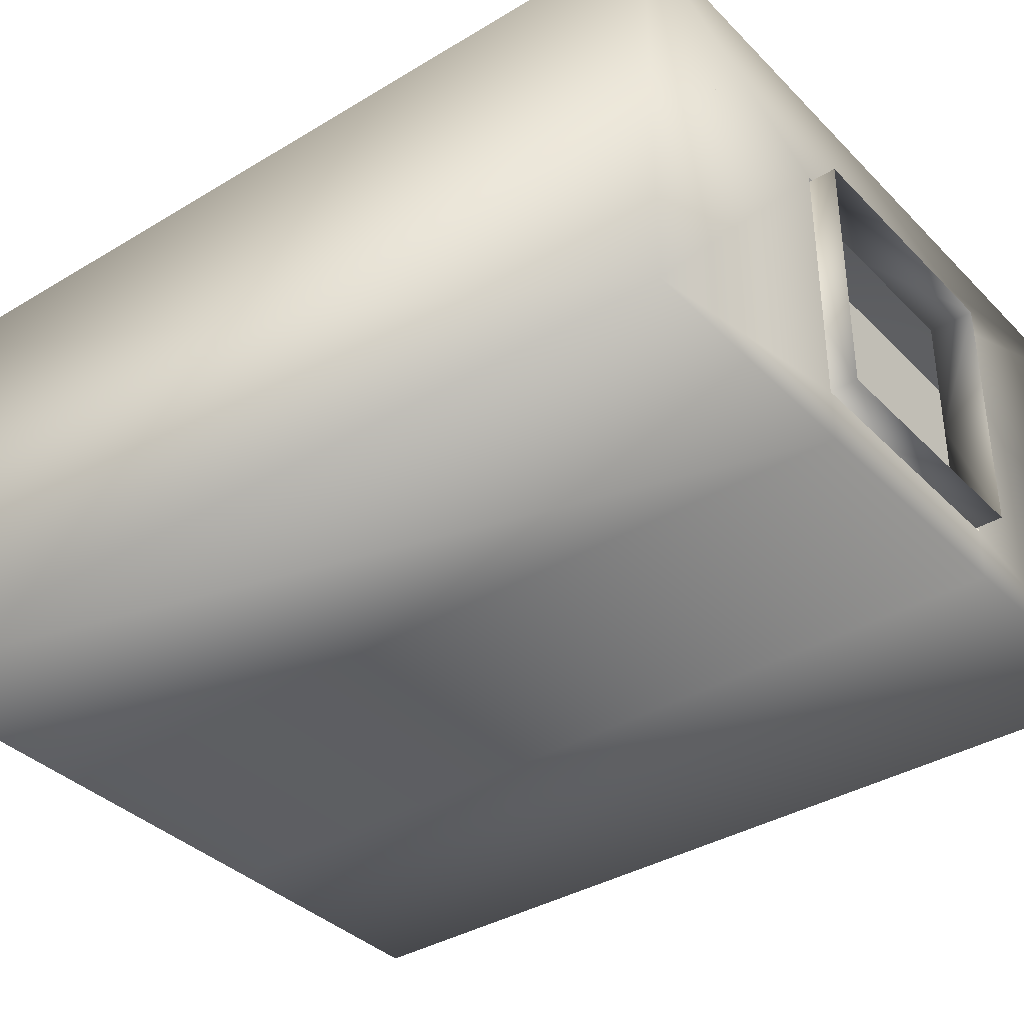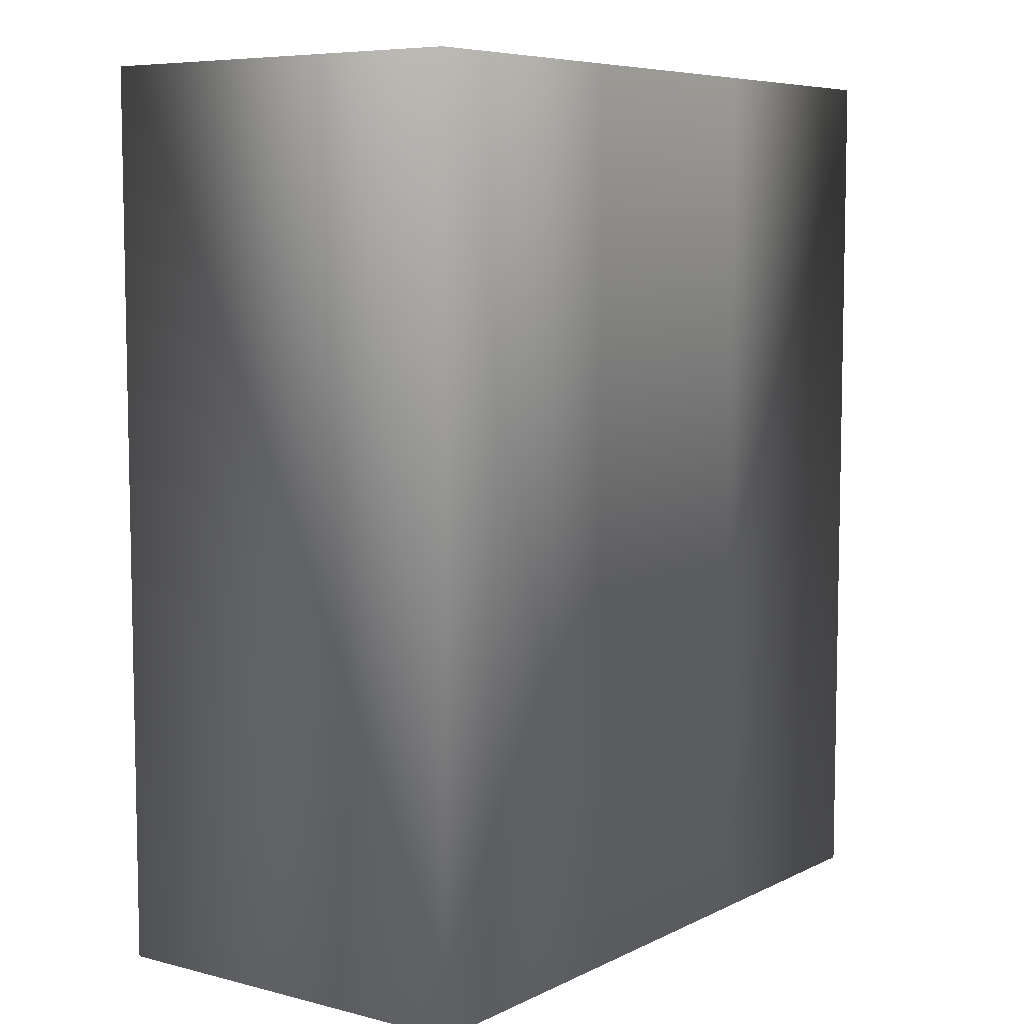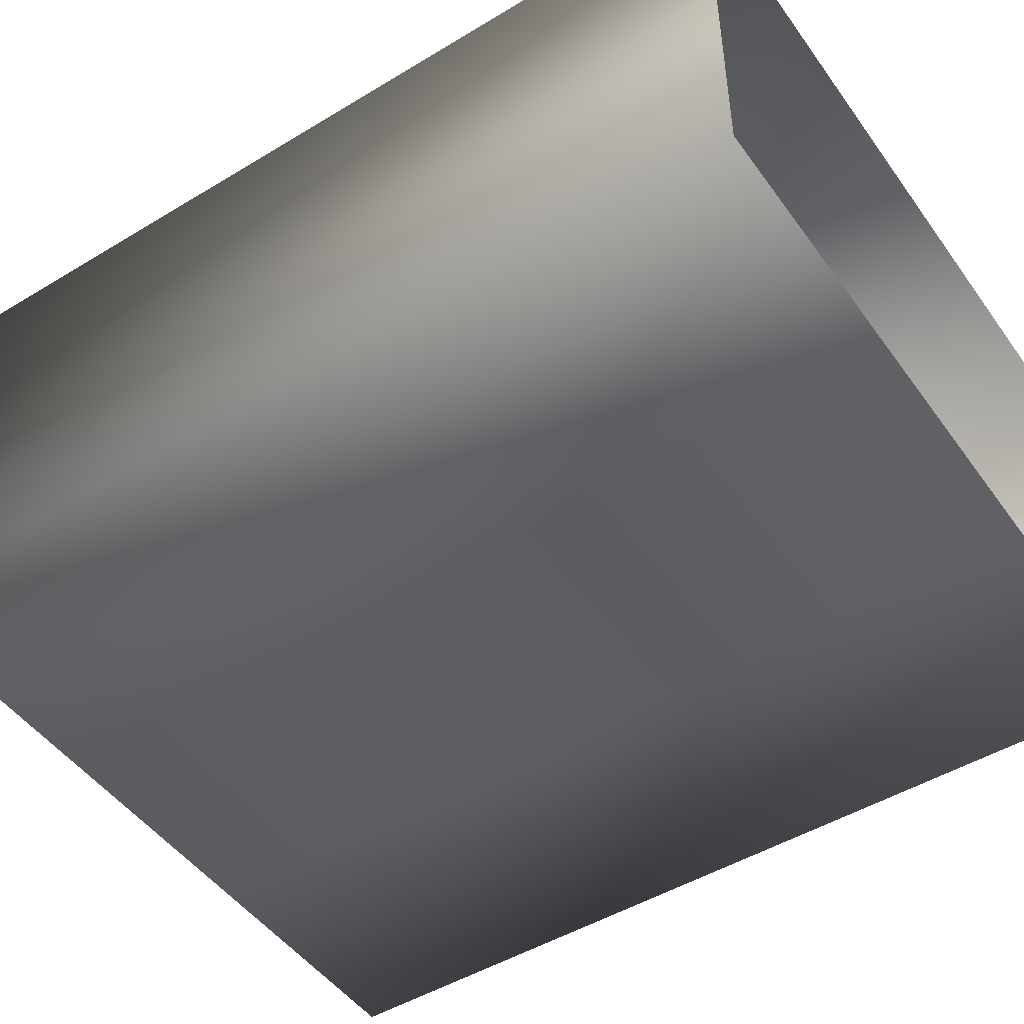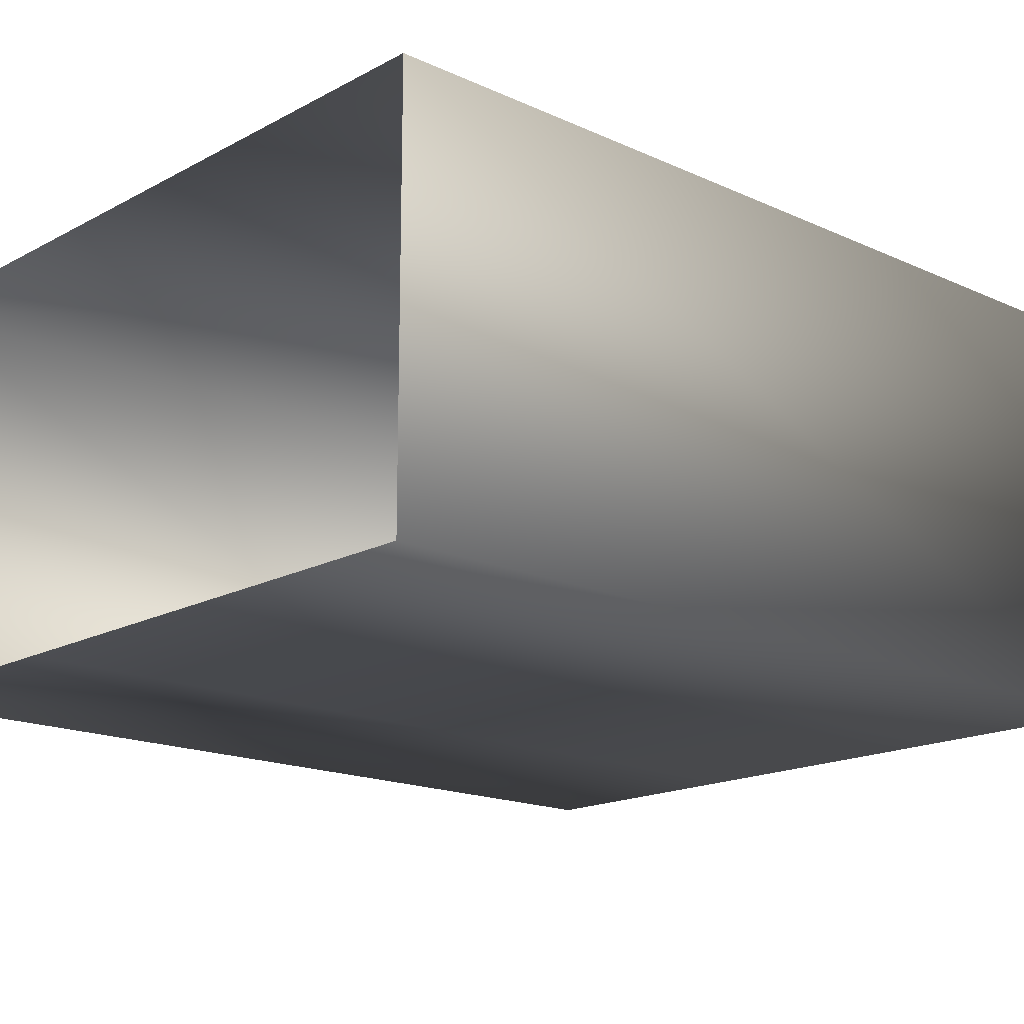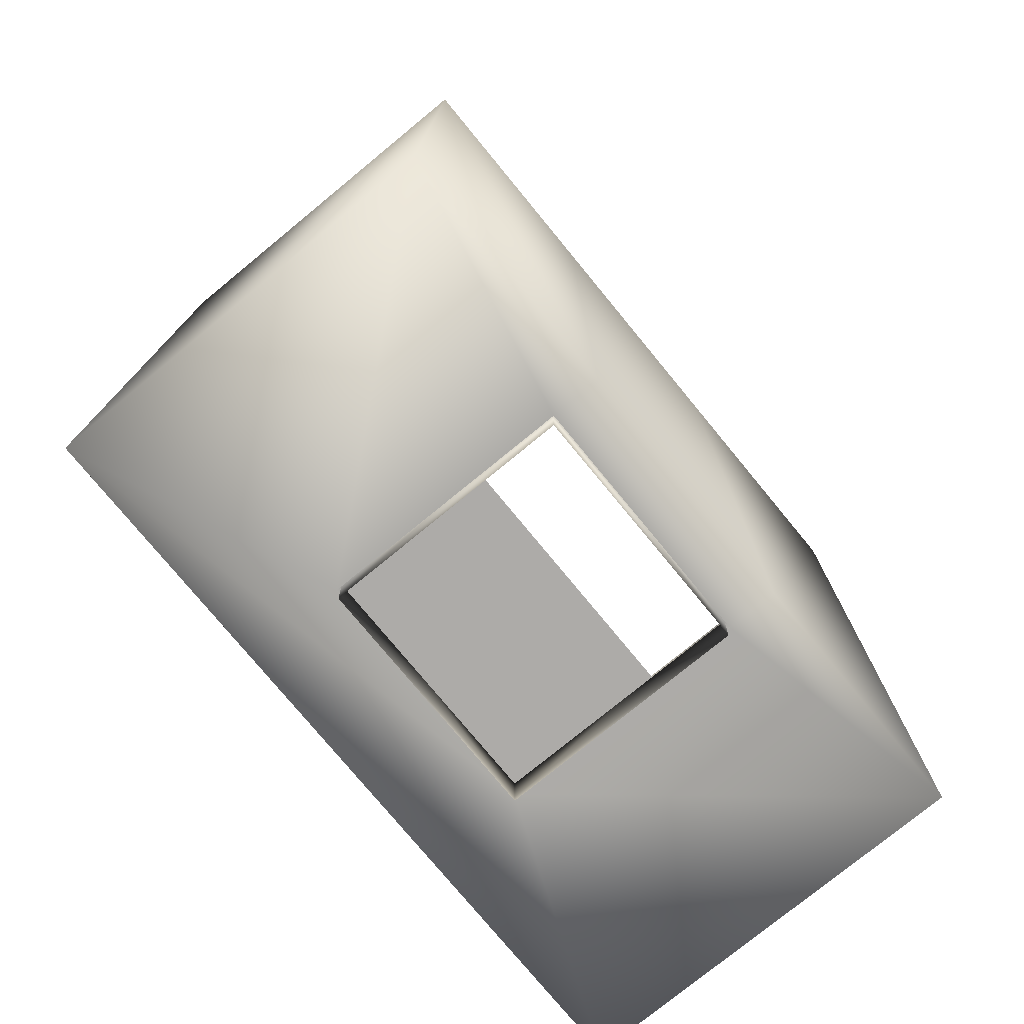
<metadata>
{"format":"obj","ext":"obj","renderer":"f3d","projection":"perspective","resolution":1024,"background":"white","views":[{"elev":-36.8,"azim":128.1,"up":"+Y"},{"elev":7.1,"azim":-53.7,"up":"+Z"},{"elev":-48.4,"azim":-55.9,"up":"+Y"},{"elev":-16.8,"azim":47.3,"up":"+Y"},{"elev":-76.5,"azim":-50.6,"up":"+Z"}]}
</metadata>
<code>
o world_root-node
v 0.1875 0.3 -0.575
v 0.375 0.3 -0.575
v 0.1875 0.8 -0.575
v 0.375 0.8 -0.575
v -0.375 0.8 -0.575
v -0.375 0.3 -0.575
v -0.1875 0.8 -0.575
v -0.1875 0.3 -0.575
v 0.375 0.3 -0.575
v 0.5625 0.3 -0.575
v 0.375 0.8 -0.575
v 0.5625 0.8 -0.575
v 0.5625 0.3 -0.575
v 0.75 0.3 -0.575
v 0.5625 0.8 -0.575
v 0.75 0.8 -0.575
v -0.5625 0.8 -0.575
v -0.5625 0.3 -0.575
v -0.375 0.8 -0.575
v -0.375 0.3 -0.575
v -0.5625 0.3 -0.575
v -0.5625 0.8 -0.575
v -0.75 0.3 -0.575
v -0.75 0.8 -0.575
v 0.1875 0.8 -0.575
v 0 0.8 -0.575
v 0.1875 0.3 -0.575
v 0 0.3 -0.575
v -0.1875 0.3 -0.575
v -0.1875 0.8 -0.575
v 0.2581 0.6082 -0.7625
v 0.2451 0.595 -0.7625
v 0.2581 0.479 -0.7625
v 0.2451 0.3501 -0.7625
v 0.2581 0.3501 -0.7625
v 0.2581 0.2209 -0.7625
v 0.3237 0.2905 -0.7625
v 0.2988 0.231 -0.7625
v -0.2581 0.0918 -0.7625
v -0.2451 0.105 -0.7625
v -0.2581 0.2209 -0.7625
v -0.2451 0.3501 -0.7625
v -0.2581 0.3501 -0.7625
v -0.2581 0.479 -0.7625
v -0.3237 0.4094 -0.7625
v -0.3049 0.469 -0.7625
v -0.2976 0.05249 -0.7625
v -0.2678 0.04492 -0.7625
v -0.2581 0.0918 -0.7625
v -0.1785 0.05762 -0.7625
v -0.1291 0.0918 -0.7625
v -0.1189 0.05762 -0.7625
v -0.05957 0.04492 -0.7625
v 0.2976 0.6475 -0.7625
v 0.2678 0.655 -0.7625
v 0.2581 0.6082 -0.7625
v 0.1785 0.6426 -0.7625
v 0.1291 0.6082 -0.7625
v 0.1189 0.6418 -0.7625
v 0.05957 0.655 -0.7625
v -0.3237 0.1121 -0.7625
v -0.3049 0.1714 -0.7625
v -0.2988 0.231 -0.7625
v -0.3237 0.2905 -0.7625
v 0.3237 0.5879 -0.7625
v 0.3049 0.5286 -0.7625
v 0.2988 0.469 -0.7625
v 0.3237 0.4094 -0.7625
v -0.2451 0.105 -0.7625
v 0 0.105 -0.7625
v -0.2451 0.105 -0.8501
v 0.2451 0.105 -0.8501
v 0.2451 0.105 -0.7625
v 0.1291 0.0918 -0.7625
v 0.2581 0.0918 -0.7625
v 0.1785 0.05762 -0.7625
v 0.1189 0.05762 -0.7625
v 0 0.0918 -0.7625
v 0.05957 0.04492 -0.7625
v 0 0.03882 -0.7625
v -0.2451 0.595 -0.7625
v 0 0.595 -0.7625
v -0.1291 0.6082 -0.7625
v 0 0.6082 -0.7625
v -0.05957 0.655 -0.7625
v 0 0.6611 -0.7625
v -0.2451 0.595 -0.7625
v -0.2581 0.6082 -0.7625
v -0.3113 0.533 -0.7625
v -0.2451 0.105 -0.8501
v -0.2451 0.595 -0.8501
v 0.2451 0.595 -0.8501
v 0.2451 0.105 -0.8501
v 0.2451 0.105 -0.7625
v 0.2581 0.0918 -0.7625
v 0.3049 0.1714 -0.7625
v 0.2976 0.05249 -0.7625
v 0.3174 0.06738 -0.7625
v 0.3237 0.1121 -0.7625
v -0.2976 0.6475 -0.7625
v -0.3174 0.6326 -0.7625
v -0.3237 0.5879 -0.7625
v -0.2976 0.6475 -0.7625
v -0.2581 0.6082 -0.7625
v -0.2678 0.655 -0.7625
v -0.1785 0.6426 -0.7625
v -0.2976 0.05249 -0.7625
v -0.3174 0.06738 -0.7625
v 0.2451 0.595 -0.7625
v 0 0.595 -0.7625
v 0.2451 0.595 -0.8501
v -0.2451 0.595 -0.8501
v 0.3301 0.3501 -0.7625
v 0.2976 0.05249 -0.7625
v 0.2678 0.04492 -0.7625
v 0.3125 0.0376 -0.8
v 0.3325 0.05322 -0.8
v 0.2976 0.05249 -0.7625
v 0.3174 0.06738 -0.7625
v -0.3125 0.6626 -0.8
v -0.3325 0.647 -0.8
v -0.2976 0.6475 -0.7625
v -0.3174 0.6326 -0.7625
v 0.2451 0.595 -0.7625
v 0.2976 0.6475 -0.7625
v 0.3174 0.6326 -0.7625
v 0.3174 0.6326 -0.7625
v 0.3325 0.647 -0.8
v 0.2976 0.6475 -0.7625
v 0.3125 0.6626 -0.8
v -0.3174 0.06738 -0.7625
v -0.3325 0.05322 -0.8
v -0.2976 0.05249 -0.7625
v -0.3125 0.0376 -0.8
v -0.1189 0.6431 -0.7625
v -0.3301 0.3501 -0.7625
v -0.2451 0.595 -0.7625
v -0.3237 0.1121 -0.7625
v -0.3389 0.1001 -0.8
v -0.3389 0.6001 -0.8
v -0.3237 0.5879 -0.7625
v -0.3237 0.2905 -0.7625
v -0.3137 0.2251 -0.8
v -0.2988 0.231 -0.7625
v -0.3201 0.1626 -0.8
v -0.3049 0.1714 -0.7625
v -0.3301 0.3501 -0.7625
v -0.3389 0.2876 -0.8
v -0.345 0.3501 -0.8
v -0.3237 0.4094 -0.7625
v -0.3389 0.4126 -0.8
v -0.3262 0.542 -0.8
v -0.3113 0.533 -0.7625
v -0.3201 0.4751 -0.8
v -0.3049 0.469 -0.7625
v 0.3237 0.5879 -0.7625
v 0.3389 0.6001 -0.8
v 0.3389 0.1001 -0.8
v 0.3237 0.1121 -0.7625
v 0.3237 0.4094 -0.7625
v 0.3137 0.4751 -0.8
v 0.2988 0.469 -0.7625
v 0.3201 0.5376 -0.8
v 0.3049 0.5286 -0.7625
v 0.3301 0.3501 -0.7625
v 0.3389 0.4126 -0.8
v 0.345 0.3501 -0.8
v 0.3237 0.2905 -0.7625
v 0.3389 0.2876 -0.8
v 0.3201 0.1626 -0.8
v 0.3049 0.1714 -0.7625
v 0.3137 0.2251 -0.8
v 0.2988 0.231 -0.7625
v -0.3125 0.0376 -0.8
v -0.2812 0.03003 -0.8
v -0.2976 0.05249 -0.7625
v -0.2678 0.04492 -0.7625
v 0.2976 0.05249 -0.7625
v 0.2678 0.04492 -0.7625
v 0.3125 0.0376 -0.8
v 0.2812 0.03003 -0.8
v -0.0625 0.03003 -0.8
v -0.1189 0.05762 -0.7625
v -0.125 0.04248 -0.8
v -0.1785 0.05762 -0.7625
v -0.1875 0.04248 -0.8
v 0 0.02368 -0.8
v -0.05957 0.04492 -0.7625
v 0 0.03882 -0.7625
v 0.0625 0.03003 -0.8
v 0.05957 0.04492 -0.7625
v 0.1785 0.05762 -0.7625
v 0.1875 0.04248 -0.8
v 0.1189 0.05762 -0.7625
v 0.125 0.04248 -0.8
v -0.2976 0.6475 -0.7625
v -0.2678 0.655 -0.7625
v -0.3125 0.6626 -0.8
v -0.2812 0.6699 -0.8
v 0.3125 0.6626 -0.8
v 0.2812 0.6699 -0.8
v 0.2976 0.6475 -0.7625
v 0.2678 0.655 -0.7625
v -0.05957 0.655 -0.7625
v -0.125 0.6582 -0.8
v -0.1189 0.6431 -0.7625
v -0.1875 0.6575 -0.8
v -0.1785 0.6426 -0.7625
v 0 0.6611 -0.7625
v -0.0625 0.6699 -0.8
v 0 0.6763 -0.8
v 0.05957 0.655 -0.7625
v 0.0625 0.6699 -0.8
v 0.1875 0.6575 -0.8
v 0.1785 0.6426 -0.7625
v 0.125 0.657 -0.8
v 0.1189 0.6418 -0.7625
v 0.25 0 1
v 0.75 0 1
v 0.25 -0 -0.8
v 0.75 -0 -0.8
v -0.75 -0 -0.8
v -0.75 0 1
v -0.25 -0 -0.8
v -0.25 0 1
v -0.75 0.8 -0.8
v 0.75 0.8 -0.8
v -0.75 0.8 1
v 0.75 0.8 1
v 0.25 -0 -0.8
v 0 -0 -0.8
v 0.25 0 1
v -0.25 0 1
v -0.25 -0 -0.8
v -0.75 0.6201 -0.6001
v -0.75 0.3201 -0.6001
v -0.6736 0.6201 -0.6152
v -0.6736 0.3201 -0.6152
v -0.6086 0.6201 -0.6587
v -0.6086 0.3201 -0.6587
v -0.5652 0.3201 -0.7234
v -0.6086 0.1201 -0.6587
v -0.5652 0.1201 -0.7234
v 0.6736 0.6201 -0.6152
v 0.6086 0.6201 -0.6587
v 0.6736 0.3201 -0.6152
v 0.6086 0.3201 -0.6587
v 0.6086 0.1201 -0.6587
v 0.5652 0.3201 -0.7234
v 0.5652 0.1201 -0.7234
v 0.55 0.3201 -0.8
v 0.55 0.1201 -0.8
v 0.75 0.6201 -0.6001
v 0.75 0.3201 -0.6001
v 0.6736 0.1201 -0.6152
v 0.5652 0.6201 -0.7234
v 0.55 0.6201 -0.8
v -0.55 0.6201 -0.8
v -0.5652 0.6201 -0.7234
v -0.55 0.3201 -0.8
v -0.75 0.1201 -0.6001
v -0.6736 0.1201 -0.6152
v 0.75 0.1201 -0.6001
v -0.55 0.1201 -0.8
v -0.5249 -0 -0.8
v -0.5249 0.0625 -0.8
v -0.5422 -0 -0.7139
v -0.5422 0.0625 -0.7139
v -0.5908 -0 -0.6409
v -0.5908 0.0625 -0.6409
v -0.6638 0.0625 -0.592
v -0.75 0.1201 -0.6001
v -0.75 0.0625 -0.575
v -0.6736 0.1201 -0.6152
v -0.6638 0.0625 -0.592
v -0.6086 0.1201 -0.6587
v -0.5422 0.0625 -0.7139
v 0.75 -0 -0.575
v 0.75 0.0625 -0.575
v 0.6638 -0 -0.592
v 0.6638 0.0625 -0.592
v 0.5908 -0 -0.6409
v 0.5908 0.0625 -0.6409
v 0.5422 0.0625 -0.7139
v 0.55 0.1201 -0.8
v 0.5249 0.0625 -0.8
v 0.5652 0.1201 -0.7234
v 0.5422 0.0625 -0.7139
v 0.6086 0.1201 -0.6587
v 0.6638 0.0625 -0.592
v -0.75 -0 -0.575
v -0.6638 -0 -0.592
v -0.55 0.1201 -0.8
v -0.5652 0.1201 -0.7234
v 0.5249 -0 -0.8
v 0.5422 -0 -0.7139
v 0.75 0.1201 -0.6001
v 0.6736 0.1201 -0.6152
v 0.75 0.8 -0.8
v 0.25 0.6001 -0.8
v 0.75 -0 -0.8
v 0.25 0.1001 -0.8
v 0.25 -0 -0.8
v 0 -0 -0.8
v -0.25 -0 -0.8
v -0.25 0.1001 -0.8
v -0.75 -0 -0.8
v -0.25 0.6001 -0.8
v -0.75 0.8 -0.8
v 0.75 0 1
v 0.75 0.8 1
v 0.75 -0 -0.8
v 0.75 0.8 -0.8
v -0.75 0 1
v -0.75 -0 -0.8
v -0.75 0.8 1
v -0.75 0.8 -0.8
f 1 2 3
f 4 3 2
f 5 6 7
f 8 7 6
f 2 10 4
f 12 4 10
f 10 14 12
f 16 12 14
f 17 18 5
f 6 5 18
f 18 17 23
f 24 23 17
f 3 26 1
f 28 1 26
f 28 26 8
f 7 8 26
f 31 32 33
f 34 33 32
f 33 34 35
f 36 35 34
f 35 36 37
f 38 37 36
f 39 40 41
f 42 41 40
f 41 42 43
f 44 43 42
f 43 44 45
f 46 45 44
f 47 48 39
f 50 39 48
f 39 50 51
f 52 51 50
f 51 52 53
f 54 55 31
f 57 31 55
f 31 57 58
f 59 58 57
f 58 59 60
f 61 39 62
f 41 62 39
f 62 41 63
f 64 63 41
f 65 31 66
f 33 66 31
f 66 33 67
f 68 67 33
f 39 51 40
f 70 40 51
f 40 70 71
f 72 71 70
f 72 70 73
f 74 73 70
f 73 74 75
f 76 75 74
f 76 74 77
f 78 77 74
f 77 78 79
f 80 79 78
f 81 82 83
f 84 83 82
f 83 84 85
f 86 85 84
f 42 81 44
f 88 44 81
f 44 88 89
f 40 71 42
f 91 42 71
f 42 91 81
f 32 92 34
f 72 34 92
f 34 72 73
f 34 73 36
f 75 36 73
f 36 75 96
f 97 98 75
f 99 75 98
f 75 99 96
f 74 70 78
f 51 78 70
f 78 51 53
f 100 101 88
f 102 88 101
f 88 102 89
f 82 58 84
f 60 84 58
f 84 60 86
f 100 88 105
f 106 105 88
f 47 39 108
f 61 108 39
f 32 82 92
f 91 92 82
f 33 35 68
f 113 68 35
f 97 75 115
f 76 115 75
f 116 117 97
f 98 97 117
f 120 121 100
f 101 100 121
f 31 58 32
f 82 32 58
f 54 31 126
f 65 126 31
f 126 128 54
f 130 54 128
f 108 132 47
f 134 47 132
f 81 83 88
f 106 88 83
f 85 135 83
f 106 83 135
f 41 43 64
f 136 64 43
f 46 44 89
f 80 78 53
f 91 82 81
f 38 36 96
f 113 35 37
f 136 43 45
f 108 61 132
f 139 132 61
f 121 140 101
f 102 101 140
f 64 143 63
f 145 63 143
f 63 145 62
f 139 62 145
f 62 139 61
f 64 136 148
f 149 148 136
f 136 45 149
f 151 149 45
f 102 152 89
f 154 89 152
f 89 154 46
f 151 46 154
f 46 151 45
f 64 148 143
f 102 140 152
f 126 65 128
f 157 128 65
f 117 158 98
f 99 98 158
f 68 161 67
f 163 67 161
f 67 163 66
f 157 66 163
f 66 157 65
f 68 113 166
f 167 166 113
f 113 37 167
f 169 167 37
f 99 170 96
f 172 96 170
f 96 172 38
f 169 38 172
f 38 169 37
f 68 166 161
f 99 158 170
f 134 175 47
f 48 47 175
f 97 115 116
f 181 116 115
f 182 52 184
f 50 184 52
f 184 50 186
f 48 186 50
f 186 48 175
f 182 187 53
f 80 53 187
f 187 190 80
f 79 80 190
f 181 76 193
f 77 193 76
f 193 77 195
f 79 195 77
f 195 79 190
f 182 53 52
f 181 115 76
f 100 105 120
f 199 120 105
f 130 201 54
f 55 54 201
f 85 205 135
f 207 135 205
f 135 207 106
f 199 106 207
f 106 199 105
f 85 86 210
f 211 210 86
f 86 60 211
f 213 211 60
f 55 214 57
f 216 57 214
f 57 216 59
f 213 59 216
f 59 213 60
f 85 210 205
f 55 201 214
f 218 219 220
f 221 220 219
f 222 223 224
f 225 224 223
f 226 227 228
f 229 228 227
f 220 231 218
f 225 218 231
f 225 231 224
f 235 236 237
f 238 237 236
f 237 238 239
f 240 239 238
f 239 240 241
f 242 241 240
f 241 242 243
f 244 245 246
f 247 246 245
f 246 247 248
f 249 248 247
f 248 249 250
f 251 250 249
f 250 251 252
f 253 244 254
f 246 254 244
f 254 246 255
f 248 255 246
f 247 245 249
f 256 249 245
f 249 256 251
f 257 251 256
f 258 259 260
f 241 260 259
f 260 241 243
f 261 262 236
f 238 236 262
f 262 242 238
f 240 238 242
f 255 263 254
f 243 264 260
f 239 241 259
f 265 266 267
f 268 267 266
f 267 268 269
f 270 269 268
f 269 270 271
f 261 273 262
f 271 262 273
f 262 271 242
f 270 242 271
f 242 270 268
f 278 279 280
f 281 280 279
f 280 281 282
f 283 282 281
f 282 283 284
f 252 286 250
f 284 250 286
f 250 284 248
f 283 248 284
f 248 283 281
f 291 292 273
f 271 273 292
f 264 243 266
f 268 266 243
f 295 296 286
f 284 286 296
f 263 255 279
f 281 279 255
f 281 255 248
f 284 296 282
f 268 243 242
f 271 292 269
f 227 300 221
f 302 221 300
f 221 302 220
f 231 220 302
f 224 306 222
f 308 222 306
f 222 308 226
f 219 229 221
f 227 221 229
f 223 222 228
f 226 228 222
f 302 306 231
f 224 231 306
f 227 226 300
f 308 300 226

</code>
